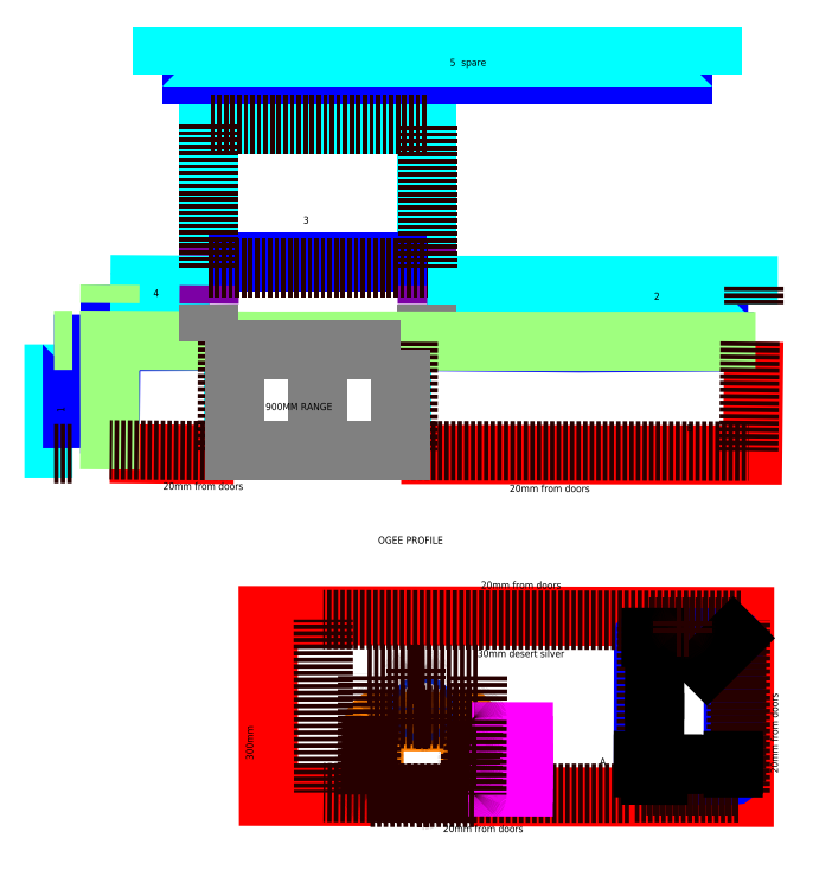
<metadata>
{"format":"dxf","ext":"dxf","renderer":"ezdxf+matplotlib","layout":"modelspace","background":"white","min_lineweight":24,"dpi":150}
</metadata>
<code>
0
SECTION
2
ENTITIES
0
POLYLINE
8
SECONDARY_EDGE
66
1
70
0
10
0
20
0
30
0
0
VERTEX
8
SECONDARY_EDGE
10
800.1
20
-87.72
70
0
0
VERTEX
8
SECONDARY_EDGE
10
800.9
20
308.5
42
0.4142
70
0
0
VERTEX
8
SECONDARY_EDGE
10
788.9
20
320.5
70
0
0
VERTEX
8
SECONDARY_EDGE
10
287.9
20
321.6
42
0.4142
70
0
0
VERTEX
8
SECONDARY_EDGE
10
275.9
20
309.6
70
0
0
VERTEX
8
SECONDARY_EDGE
10
275.1
20
-86.59
70
0
0
SEQEND
8
0
0
POLYLINE
8
PRIMARY
66
1
70
0
10
0
20
0
30
0
0
VERTEX
8
PRIMARY
10
275.1
20
-86.59
70
0
0
VERTEX
8
PRIMARY
10
-299.6
20
-85.36
70
0
0
VERTEX
8
PRIMARY
10
-301.5
20
898.8
70
0
0
VERTEX
8
PRIMARY
10
2294
20
893.4
70
0
0
VERTEX
8
PRIMARY
10
2293
20
-90.92
70
0
0
VERTEX
8
PRIMARY
10
800.1
20
-87.72
70
0
0
SEQEND
8
0
0
CIRCLE
8
DRILL_HOLE
10
538.6
20
392
30
0
40
17.5
0
POLYLINE
8
SAWN
66
1
70
1
10
0
20
0
30
0
0
VERTEX
8
SAWN
10
1743
20
34.37
70
0
0
VERTEX
8
SAWN
10
1744
20
774.4
42
-0.4142
70
0
0
VERTEX
8
SAWN
10
1749
20
779.4
70
0
0
VERTEX
8
SAWN
10
2229
20
778.5
42
-0.4142
70
0
0
VERTEX
8
SAWN
10
2234
20
773.5
70
0
0
VERTEX
8
SAWN
10
2233
20
33.51
42
-0.4142
70
0
0
VERTEX
8
SAWN
10
2228
20
28.52
70
0
0
VERTEX
8
SAWN
10
1748
20
29.36
42
-0.4142
70
0
0
VERTEX
8
SAWN
10
1743
20
34.37
70
0
0
SEQEND
8
0
0
POLYLINE
8
CABINETS
66
1
70
1
10
0
20
0
30
0
0
VERTEX
8
CABINETS
10
2250
20
-29.02
70
0
0
VERTEX
8
CABINETS
10
1760
20
-28.16
70
0
0
VERTEX
8
CABINETS
10
1762
20
836.8
70
0
0
VERTEX
8
CABINETS
10
2252
20
836
70
0
0
VERTEX
8
CABINETS
10
2250
20
-29.02
70
0
0
SEQEND
8
0
0
POLYLINE
8
CABINETS
66
1
70
0
10
0
20
0
30
0
0
VERTEX
8
CABINETS
10
238.5
20
-66.95
70
0
0
VERTEX
8
CABINETS
10
239.8
20
581.4
70
0
0
VERTEX
8
CABINETS
10
839.8
20
580.1
70
0
0
VERTEX
8
CABINETS
10
838.4
20
-68.44
70
0
0
SEQEND
8
0
0
POLYLINE
8
SAWN
66
1
70
0
10
0
20
0
30
0
0
VERTEX
8
SAWN
10
-1164
20
1782
70
0
0
VERTEX
8
SAWN
10
-1159
20
2392
70
0
0
VERTEX
8
SAWN
10
-488.4
20
2394
70
0
0
SEQEND
8
0
0
POLYLINE
8
FLAT_POLISH
66
1
70
0
10
0
20
0
30
0
0
VERTEX
8
FLAT_POLISH
10
-488.4
20
2394
70
0
0
VERTEX
8
FLAT_POLISH
10
-488.4
20
1777
70
0
0
SEQEND
8
0
0
POLYLINE
8
PRIMARY
66
1
70
0
10
0
20
0
30
0
0
VERTEX
8
PRIMARY
10
-488.4
20
1777
70
0
0
VERTEX
8
PRIMARY
10
-1164
20
1782
70
0
0
SEQEND
8
0
0
POLYLINE
8
FLAT_POLISH
66
1
70
0
10
0
20
0
30
0
0
VERTEX
8
FLAT_POLISH
10
423.6
20
1777
70
0
0
VERTEX
8
FLAT_POLISH
10
423.6
20
2394
70
0
0
SEQEND
8
0
0
POLYLINE
8
SAWN
66
1
70
0
10
0
20
0
30
0
0
VERTEX
8
SAWN
10
423.6
20
2394
70
0
0
VERTEX
8
SAWN
10
1389
20
2385
70
0
0
VERTEX
8
SAWN
10
2345
20
2391
70
0
0
SEQEND
8
0
0
POLYLINE
8
PRIMARY
66
1
70
0
10
0
20
0
30
0
0
VERTEX
8
PRIMARY
10
2345
20
2391
70
0
0
VERTEX
8
PRIMARY
10
2339
20
1774
70
0
0
VERTEX
8
PRIMARY
10
423.6
20
1777
70
0
0
SEQEND
8
0
0
POLYLINE
8
SITE_JOINT
66
1
70
0
10
0
20
0
30
0
0
VERTEX
8
SITE_JOINT
10
-625
20
2824
70
0
0
VERTEX
8
SITE_JOINT
10
-625
20
2924
70
0
0
SEQEND
8
0
0
POLYLINE
8
FLAT_POLISH
66
1
70
0
10
0
20
0
30
0
0
VERTEX
8
FLAT_POLISH
10
-625
20
2924
70
0
0
VERTEX
8
FLAT_POLISH
10
-625
20
3572
70
0
0
VERTEX
8
FLAT_POLISH
10
565.1
20
3572
70
0
0
VERTEX
8
FLAT_POLISH
10
565.1
20
2924
70
0
0
SEQEND
8
0
0
POLYLINE
8
SITE_JOINT
66
1
70
0
10
0
20
0
30
0
0
VERTEX
8
SITE_JOINT
10
565.1
20
2924
70
0
0
VERTEX
8
SITE_JOINT
10
565.1
20
2824
70
0
0
SEQEND
8
0
0
POLYLINE
8
SAWN
66
1
70
0
10
0
20
0
30
0
0
VERTEX
8
SAWN
10
565.1
20
2824
70
0
0
VERTEX
8
SAWN
10
-625
20
2824
70
0
0
SEQEND
8
0
0
POLYLINE
8
SPLASH
66
1
70
0
10
0
20
0
30
0
0
VERTEX
8
SPLASH
10
2314
20
2595
70
0
0
VERTEX
8
SPLASH
10
565.4
20
2598
70
0
0
SEQEND
8
0
0
POLYLINE
8
SITE_JOINT
66
1
70
0
10
0
20
0
30
0
0
VERTEX
8
SITE_JOINT
10
565.4
20
2598
70
0
0
VERTEX
8
SITE_JOINT
10
565.5
20
2698
70
0
0
SEQEND
8
0
0
POLYLINE
8
FLAT_POLISH
66
1
70
0
10
0
20
0
30
0
0
VERTEX
8
FLAT_POLISH
10
565.5
20
2698
70
0
0
VERTEX
8
FLAT_POLISH
10
2314
20
2695
70
0
0
VERTEX
8
FLAT_POLISH
10
2314
20
2595
70
0
0
SEQEND
8
0
0
POLYLINE
8
SPLASH
66
1
70
0
10
0
20
0
30
0
0
VERTEX
8
SPLASH
10
-623.6
20
2598
70
0
0
VERTEX
8
SPLASH
10
-1162
20
2602
70
0
0
VERTEX
8
SPLASH
10
-1162
20
2702
70
0
0
SEQEND
8
0
0
POLYLINE
8
FLAT_POLISH
66
1
70
0
10
0
20
0
30
0
0
VERTEX
8
FLAT_POLISH
10
-1162
20
2702
70
0
0
VERTEX
8
FLAT_POLISH
10
-622.9
20
2698
70
0
0
SEQEND
8
0
0
POLYLINE
8
SITE_JOINT
66
1
70
0
10
0
20
0
30
0
0
VERTEX
8
SITE_JOINT
10
-622.9
20
2698
70
0
0
VERTEX
8
SITE_JOINT
10
-623.6
20
2598
70
0
0
SEQEND
8
0
0
POLYLINE
8
FLAT_POLISH
66
1
70
0
10
0
20
0
30
0
0
VERTEX
8
FLAT_POLISH
10
-1368
20
1813
70
0
0
VERTEX
8
FLAT_POLISH
10
-1468
20
1812
70
0
0
VERTEX
8
FLAT_POLISH
10
-1469
20
2377
70
0
0
SEQEND
8
0
0
POLYLINE
8
SPLASH
66
1
70
0
10
0
20
0
30
0
0
VERTEX
8
SPLASH
10
-1469
20
2377
70
0
0
VERTEX
8
SPLASH
10
-1369
20
2377
70
0
0
VERTEX
8
SPLASH
10
-1368
20
1813
70
0
0
SEQEND
8
0
0
POLYLINE
8
SPLASH
66
1
70
0
10
0
20
0
30
0
0
VERTEX
8
SPLASH
10
2121
20
3845
70
0
0
VERTEX
8
SPLASH
10
-879.2
20
3845
70
0
0
SEQEND
8
0
0
POLYLINE
8
FLAT_POLISH
66
1
70
0
10
0
20
0
30
0
0
VERTEX
8
FLAT_POLISH
10
-879.2
20
3845
70
0
0
VERTEX
8
FLAT_POLISH
10
-879.2
20
3945
70
0
0
VERTEX
8
FLAT_POLISH
10
2121
20
3945
70
0
0
VERTEX
8
FLAT_POLISH
10
2121
20
3845
70
0
0
SEQEND
8
0
0
POLYLINE
8
CABINETS
66
1
70
0
10
0
20
0
30
0
0
VERTEX
8
CABINETS
10
1665
20
-68.57
70
0
0
VERTEX
8
CABINETS
10
849.4
20
-68.46
70
0
0
VERTEX
8
CABINETS
10
225.6
20
-66.84
70
0
0
VERTEX
8
CABINETS
10
0.4073
20
-65
70
0
0
VERTEX
8
CABINETS
10
-1.48
20
877.2
70
0
0
VERTEX
8
CABINETS
10
2273
20
872.4
70
0
0
VERTEX
8
CABINETS
10
2272
20
-66.84
70
0
0
VERTEX
8
CABINETS
10
1688
20
-66.42
70
0
0
SEQEND
8
0
0
POLYLINE
8
REFERENCE_KEEP
66
1
70
0
10
0
20
0
30
0
0
VERTEX
8
REFERENCE_KEEP
10
565.1
20
2594
70
0
0
VERTEX
8
REFERENCE_KEEP
10
565.1
20
2394
70
0
0
SEQEND
8
0
0
POLYLINE
8
CABINETS
66
1
70
0
10
0
20
0
30
0
0
VERTEX
8
CABINETS
10
2345
20
2595
70
0
0
VERTEX
8
CABINETS
10
2345
20
2695
70
0
0
SEQEND
8
0
0
POLYLINE
8
WALLS
66
1
70
0
10
0
20
0
30
0
0
VERTEX
8
WALLS
10
-1164
20
2602
70
0
0
VERTEX
8
WALLS
10
-1164
20
2702
70
0
0
SEQEND
8
0
0
POLYLINE
8
CABINETS
66
1
70
0
10
0
20
0
30
0
0
VERTEX
8
CABINETS
10
-1468
20
1781
70
0
0
VERTEX
8
CABINETS
10
-1368
20
1782
70
0
0
SEQEND
8
0
0
POLYLINE
8
WALLS
66
1
70
0
10
0
20
0
30
0
0
VERTEX
8
WALLS
10
-1469
20
2399
70
0
0
VERTEX
8
WALLS
10
-1369
20
2399
70
0
0
SEQEND
8
0
0
POLYLINE
8
WALLS
66
1
70
0
10
0
20
0
30
0
0
VERTEX
8
WALLS
10
-1166
20
1696
70
0
0
VERTEX
8
WALLS
10
-1164
20
1880
70
0
0
VERTEX
8
WALLS
10
-1165
20
1997
70
0
0
VERTEX
8
WALLS
10
-1165
20
2212
70
0
0
VERTEX
8
WALLS
10
-1166
20
2399
70
0
0
VERTEX
8
WALLS
10
-951.5
20
2398
70
0
0
VERTEX
8
WALLS
10
-651
20
2396
70
0
0
VERTEX
8
WALLS
10
-350.2
20
2394
70
0
0
VERTEX
8
WALLS
10
357.1
20
2395
70
0
0
VERTEX
8
WALLS
10
624
20
2394
70
0
0
VERTEX
8
WALLS
10
913.5
20
2393
70
0
0
VERTEX
8
WALLS
10
1154
20
2393
70
0
0
VERTEX
8
WALLS
10
1389
20
2392
70
0
0
VERTEX
8
WALLS
10
1624
20
2393
70
0
0
VERTEX
8
WALLS
10
1870
20
2393
70
0
0
VERTEX
8
WALLS
10
2115
20
2392
70
0
0
VERTEX
8
WALLS
10
2293
20
2392
70
0
0
VERTEX
8
WALLS
10
2354
20
2392
70
0
0
SEQEND
8
0
0
POLYLINE
8
CABINETS
66
1
70
0
10
0
20
0
30
0
0
VERTEX
8
CABINETS
10
2324
20
2392
70
0
0
VERTEX
8
CABINETS
10
2318
20
1796
70
0
0
VERTEX
8
CABINETS
10
1692
20
1797
70
0
0
VERTEX
8
CABINETS
10
460
20
1798
70
0
0
VERTEX
8
CABINETS
10
462.1
20
2394
70
0
0
SEQEND
8
0
0
POLYLINE
8
CABINETS
66
1
70
0
10
0
20
0
30
0
0
VERTEX
8
CABINETS
10
-523
20
2395
70
0
0
VERTEX
8
CABINETS
10
-524.7
20
1798
70
0
0
VERTEX
8
CABINETS
10
-1165
20
1803
70
0
0
SEQEND
8
0
0
POLYLINE
8
REFERENCE_KEEP
66
1
70
0
10
0
20
0
30
0
0
VERTEX
8
REFERENCE_KEEP
10
-625
20
2594
70
0
0
VERTEX
8
REFERENCE_KEEP
10
-625
20
2395
70
0
0
SEQEND
8
0
0
POLYLINE
8
DRAINER_GROOVES
66
1
70
0
10
0
20
0
30
0
0
VERTEX
8
DRAINER_GROOVES
10
790.5
20
116.4
70
0
0
VERTEX
8
DRAINER_GROOVES
10
1251
20
115.4
70
0
0
SEQEND
8
0
0
POLYLINE
8
DRAINER_GROOVES
66
1
70
0
10
0
20
0
30
0
0
VERTEX
8
DRAINER_GROOVES
10
790.7
20
191.4
70
0
0
VERTEX
8
DRAINER_GROOVES
10
1251
20
190.4
70
0
0
SEQEND
8
0
0
POLYLINE
8
DRAINER_GROOVES
66
1
70
0
10
0
20
0
30
0
0
VERTEX
8
DRAINER_GROOVES
10
790.8
20
266.4
70
0
0
VERTEX
8
DRAINER_GROOVES
10
1251
20
265.4
70
0
0
SEQEND
8
0
0
POLYLINE
8
DRAINER_GROOVES
66
1
70
0
10
0
20
0
30
0
0
VERTEX
8
DRAINER_GROOVES
10
790.3
20
41.4
70
0
0
VERTEX
8
DRAINER_GROOVES
10
1250
20
40.41
70
0
0
SEQEND
8
0
0
POLYLINE
8
DRAINER_GROOVES
66
1
70
0
10
0
20
0
30
0
0
VERTEX
8
DRAINER_GROOVES
10
790.2
20
-33.6
70
0
0
VERTEX
8
DRAINER_GROOVES
10
1250
20
-34.59
70
0
0
SEQEND
8
0
0
POLYLINE
8
CABINETS
66
1
70
1
10
0
20
0
30
0
0
VERTEX
8
CABINETS
10
239.1
20
-76.07
70
0
0
VERTEX
8
CABINETS
10
240
20
342.7
42
-0.4142
70
0
0
VERTEX
8
CABINETS
10
255
20
357.6
70
0
0
VERTEX
8
CABINETS
10
822
20
356.4
42
-0.4142
70
0
0
VERTEX
8
CABINETS
10
837
20
341.4
70
0
0
VERTEX
8
CABINETS
10
836.1
20
-77.35
42
-0.4142
70
0
0
VERTEX
8
CABINETS
10
821.1
20
-92.32
70
0
0
VERTEX
8
CABINETS
10
254.1
20
-91.1
42
-0.4142
70
0
0
VERTEX
8
CABINETS
10
239.1
20
-76.07
70
0
0
SEQEND
8
0
0
POLYLINE
8
CABINETS
66
1
70
1
10
0
20
0
30
0
0
VERTEX
8
CABINETS
10
260.1
20
-55.37
70
0
0
VERTEX
8
CABINETS
10
260.9
20
321.6
42
-0.4142
70
0
0
VERTEX
8
CABINETS
10
276
20
336.6
70
0
0
VERTEX
8
CABINETS
10
801
20
335.5
42
-0.4142
70
0
0
VERTEX
8
CABINETS
10
815.9
20
320.4
70
0
0
VERTEX
8
CABINETS
10
815.1
20
-56.56
42
-0.4142
70
0
0
VERTEX
8
CABINETS
10
800.1
20
-71.53
70
0
0
VERTEX
8
CABINETS
10
275.1
20
-70.4
42
-0.4142
70
0
0
VERTEX
8
CABINETS
10
260.1
20
-55.37
70
0
0
SEQEND
8
0
0
POLYLINE
8
REFERENCE_KEEP
66
1
70
0
10
0
20
0
30
0
0
VERTEX
8
REFERENCE_KEEP
10
-32.36
20
2348
70
0
0
VERTEX
8
REFERENCE_KEEP
10
-32.36
20
1798
70
0
0
SEQEND
8
0
0
POLYLINE
8
REFERENCE_KEEP
66
1
70
1
10
0
20
0
30
0
0
VERTEX
8
REFERENCE_KEEP
10
417.6
20
2348
70
0
0
VERTEX
8
REFERENCE_KEEP
10
417.6
20
1798
70
0
0
VERTEX
8
REFERENCE_KEEP
10
-482.4
20
1798
70
0
0
VERTEX
8
REFERENCE_KEEP
10
-482.4
20
2348
70
0
0
VERTEX
8
REFERENCE_KEEP
10
417.6
20
2348
70
0
0
SEQEND
8
0
0
POLYLINE
8
CABINETS
66
1
70
1
10
0
20
0
30
0
0
VERTEX
8
CABINETS
10
-627
20
2794
70
0
0
VERTEX
8
CABINETS
10
-627
20
3574
70
0
0
VERTEX
8
CABINETS
10
567.1
20
3574
70
0
0
VERTEX
8
CABINETS
10
567.1
20
2794
70
0
0
VERTEX
8
CABINETS
10
-627
20
2794
70
0
0
SEQEND
8
0
0
TEXT
8
TEXT
10
2476
20
40.2
30
0
40
39.37
1
20mm from doors
50
89.9
7
Standard
0
TEXT
8
TEXT
10
858
20
1046
30
0
40
39.37
1
20mm from doors
50
359.9
7
Standard
0
TEXT
8
TEXT
10
651.5
20
-280.8
30
0
40
39.37
1
20mm from doors
50
359.9
7
Standard
0
TEXT
8
TEXT
10
1014
20
1573
30
0
40
39.37
1
20mm from doors
50
359.9
7
Standard
0
TEXT
8
TEXT
10
-874.4
20
1586
30
0
40
39.37
1
20mm from doors
50
359.9
7
Standard
0
TEXT
8
TEXT
10
-383.3
20
112.7
30
0
40
39.37
1
300mm
50
89.9
7
Standard
0
TEXT
8
TEXT
10
839.1
20
673.1
30
0
40
39.37
1
30mm desert silver
50
359.9
7
Standard
0
TEXT
8
TEXT
10
1505
20
85.19
30
0
40
39.37
1
A
50
359.9
7
Standard
0
TEXT
8
TEXT
10
1981
20
1902
30
0
40
39.37
1
B
50
359.9
7
Standard
0
TEXT
8
TEXT
10
-696
20
1907
30
0
40
39.37
1
C
50
359.9
7
Standard
0
TEXT
8
TEXT
10
296.9
20
1291
30
0
40
39.37
1
OGEE PROFILE
50
359.9
7
Standard
0
TEXT
8
TEXT
10
-315.9
20
2018
30
0
40
39.37
1
900MM RANGE
7
Standard
0
TEXT
8
TEXT
10
-1412
20
2006
30
0
40
39.37
1
1
50
90
7
Standard
0
TEXT
8
TEXT
10
1802
20
2620
30
0
40
39.37
1
2
7
Standard
0
TEXT
8
TEXT
10
-110.3
20
3034
30
0
40
39.37
1
3
7
Standard
0
TEXT
8
TEXT
10
-927.3
20
2637
30
0
40
39.37
1
4
7
Standard
0
TEXT
8
TEXT
10
689
20
3894
30
0
40
39.37
1
5  spare
7
Standard
0
LINE
8
adornment_dimensions
10
1784
20
29.3
30
0
11
1823
21
29.23
31
0
0
LINE
8
adornment_dimensions
10
1785
20
779.3
30
0
11
1825
21
779.2
31
0
0
LINE
8
adornment_dimensions
10
1804
20
29.26
30
0
11
1804
21
315.2
31
0
0
LINE
8
adornment_dimensions
10
1805
20
779.3
30
0
11
1804
21
493.3
31
0
0
TEXT
8
adornment_dimensions
10
1824
20
364.9
30
0
40
39.37
1
750
50
89.9
7
Standard
0
LINE
8
adornment_dimensions
10
2233
20
69.45
30
0
11
2233
21
108.8
31
0
0
LINE
8
adornment_dimensions
10
1743
20
70.31
30
0
11
1743
21
109.7
31
0
0
LINE
8
adornment_dimensions
10
2233
20
89.13
30
0
11
2077
21
89.41
31
0
0
LINE
8
adornment_dimensions
10
1743
20
90
30
0
11
1899
21
89.72
31
0
0
TEXT
8
adornment_dimensions
10
1949
20
69.95
30
0
40
39.37
1
490
50
359.9
7
Standard
0
DIMENSION
8
adornment_dimensions
2
*D0
10
2091
20
635.9
30
0
11
2091
21
635.9
31
0
12
0
22
0
32
0
70
132
1
5 R
53
134.9
3
DimensionStyle_26-25
15
2233
25
777
35
0
40
0
0
POINT
8
CABINETS
10
238.9
20
143.6
30
0
50
0
0
POINT
8
CABINETS
10
503.7
20
580.8
30
0
50
0
0
POINT
8
CABINETS
10
535.5
20
336
30
0
50
0
0
POINT
8
CABINETS
10
260.5
20
122
30
0
50
0
0
POINT
8
CABINETS
10
543.7
20
-91.72
30
0
50
0
0
POINT
8
CABINETS
10
1958
20
836.5
30
0
50
0
0
POINT
8
CABINETS
10
800.5
20
116.4
30
0
50
0
0
ENDSEC
0
EOF

</code>
